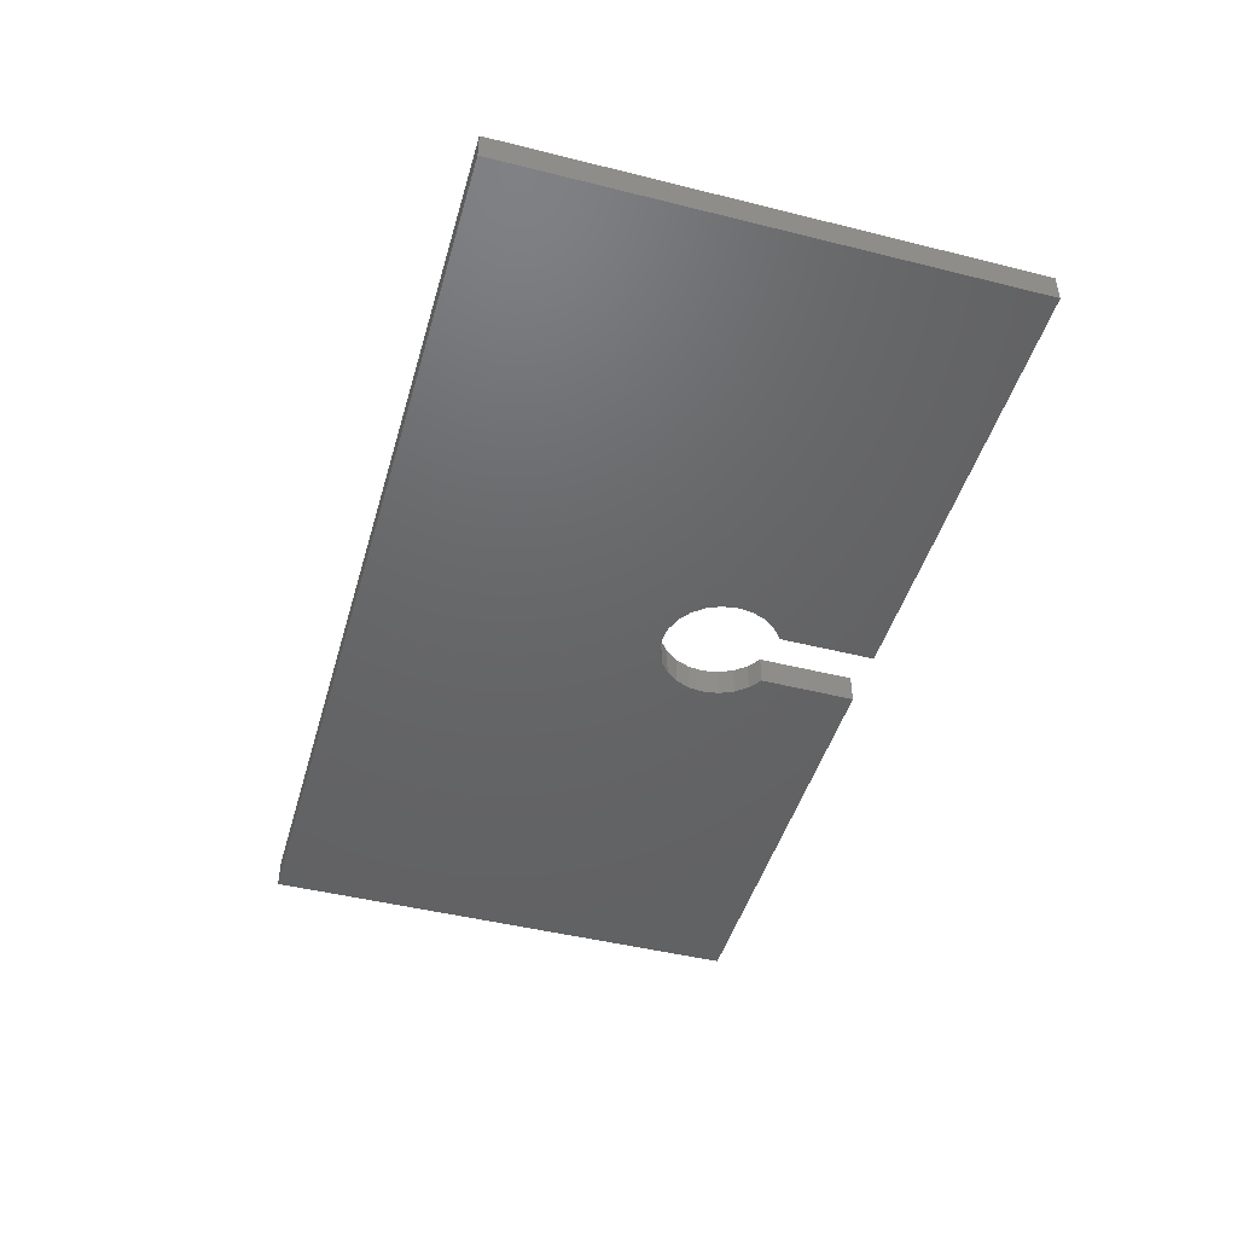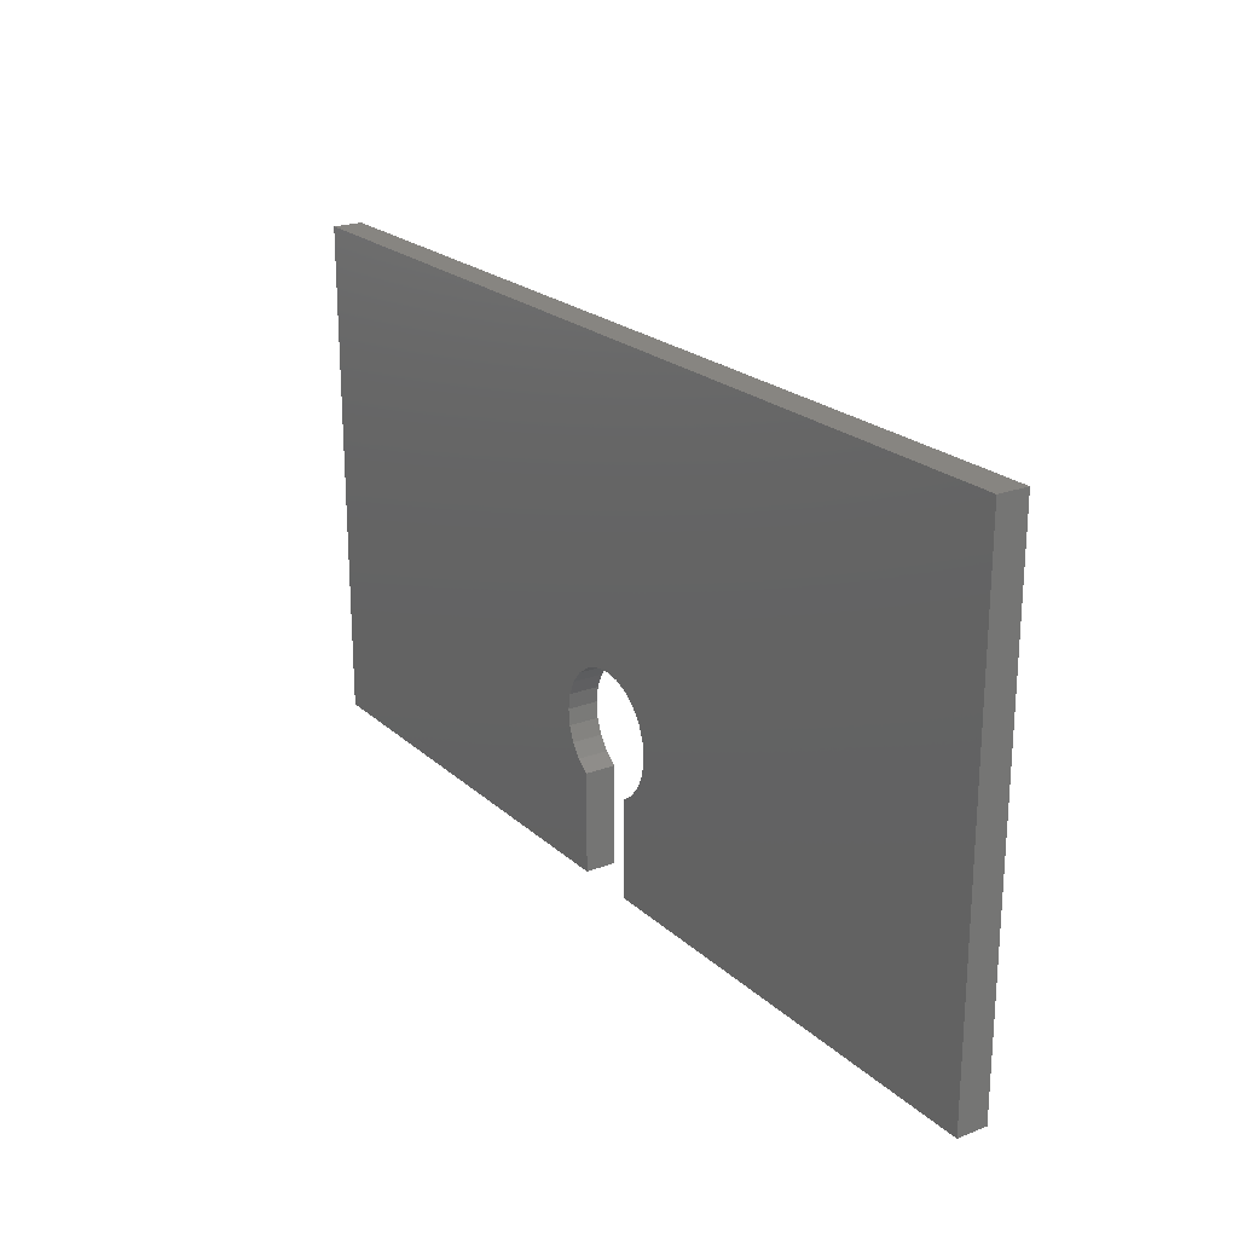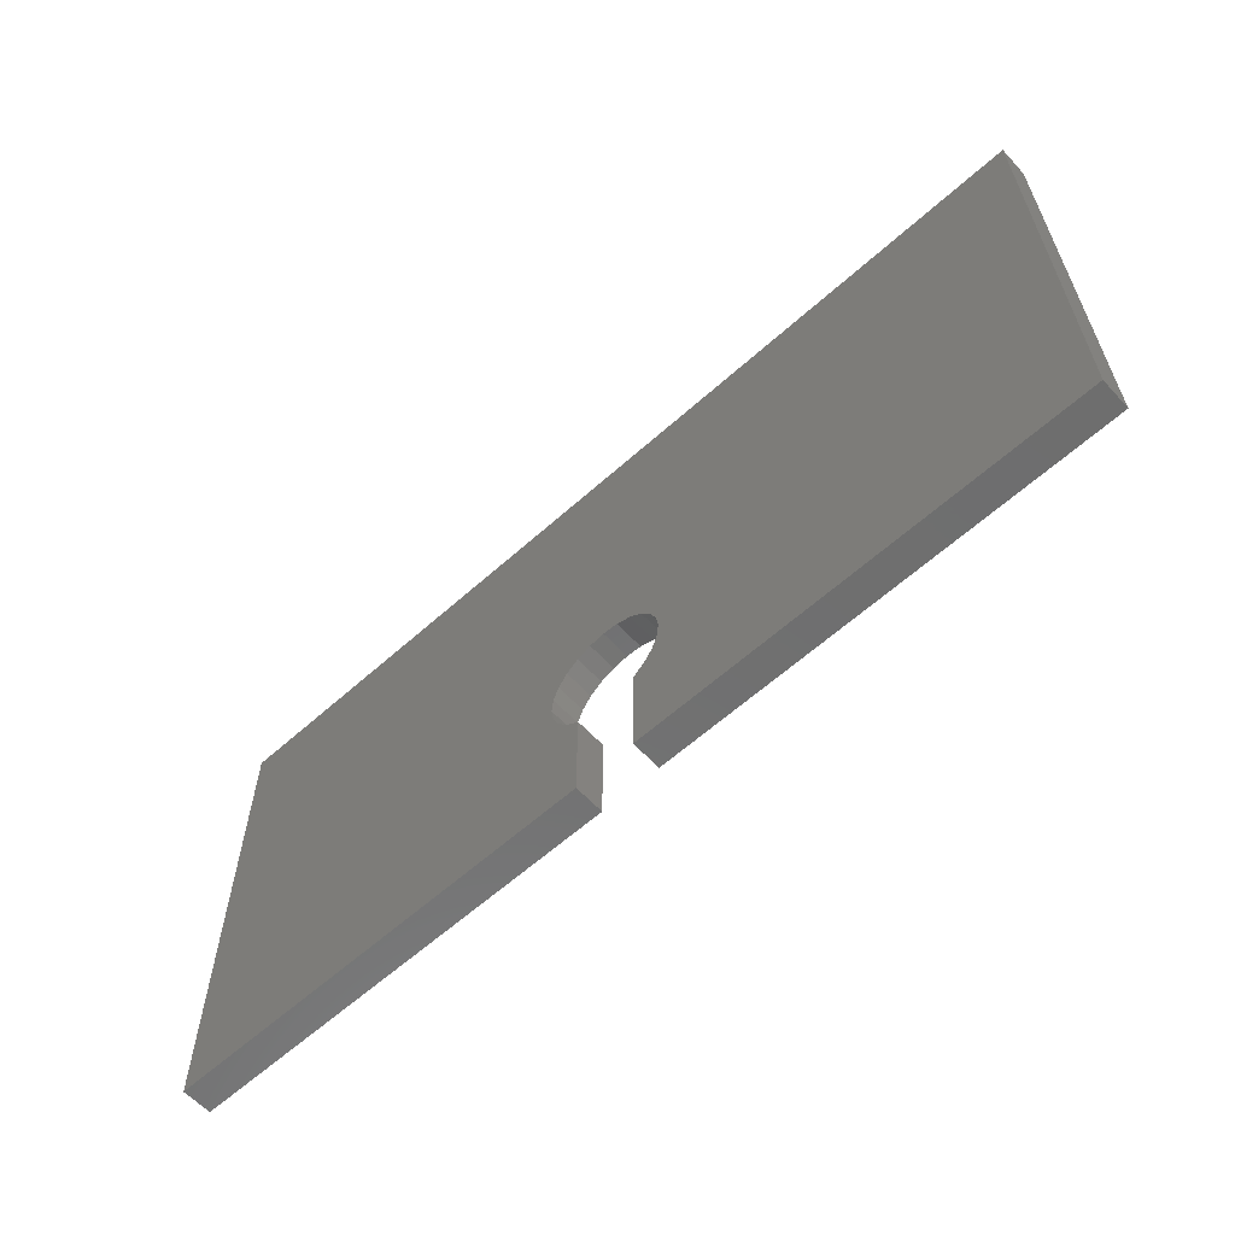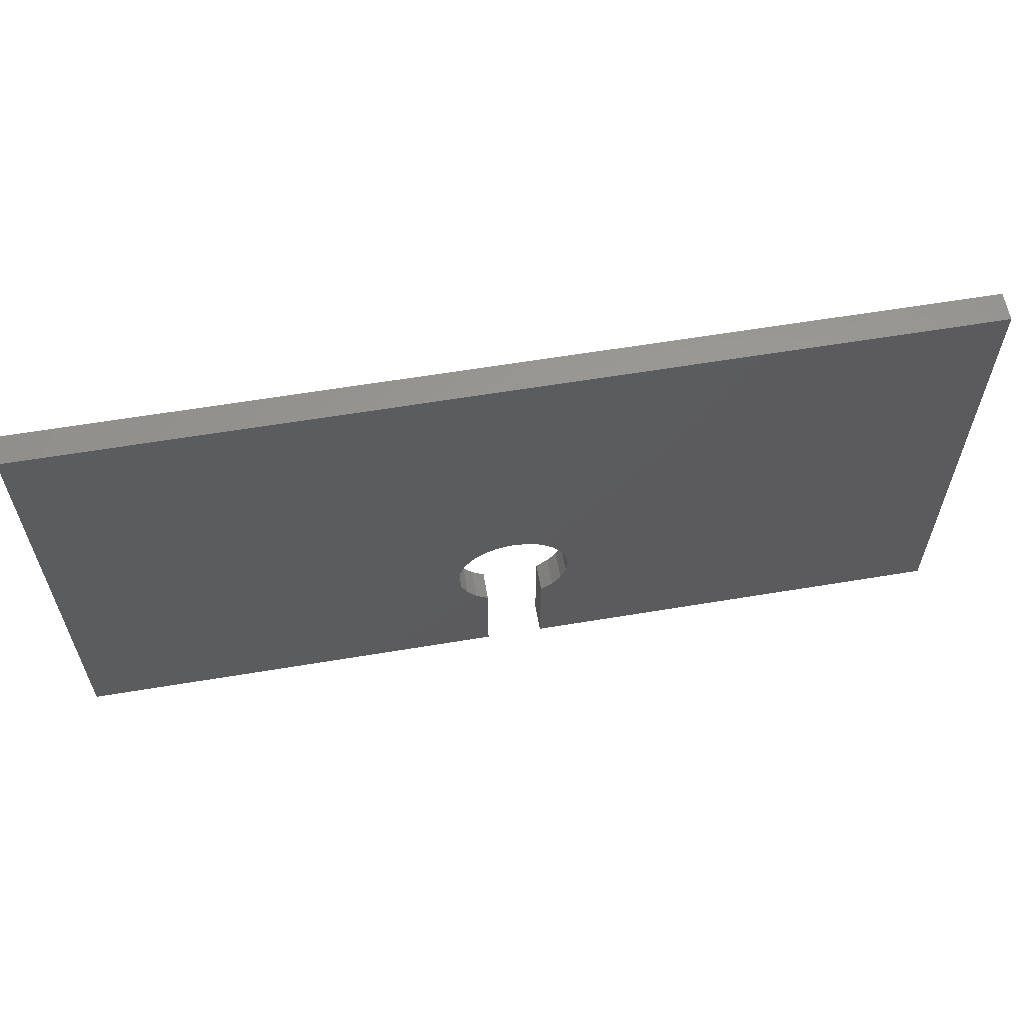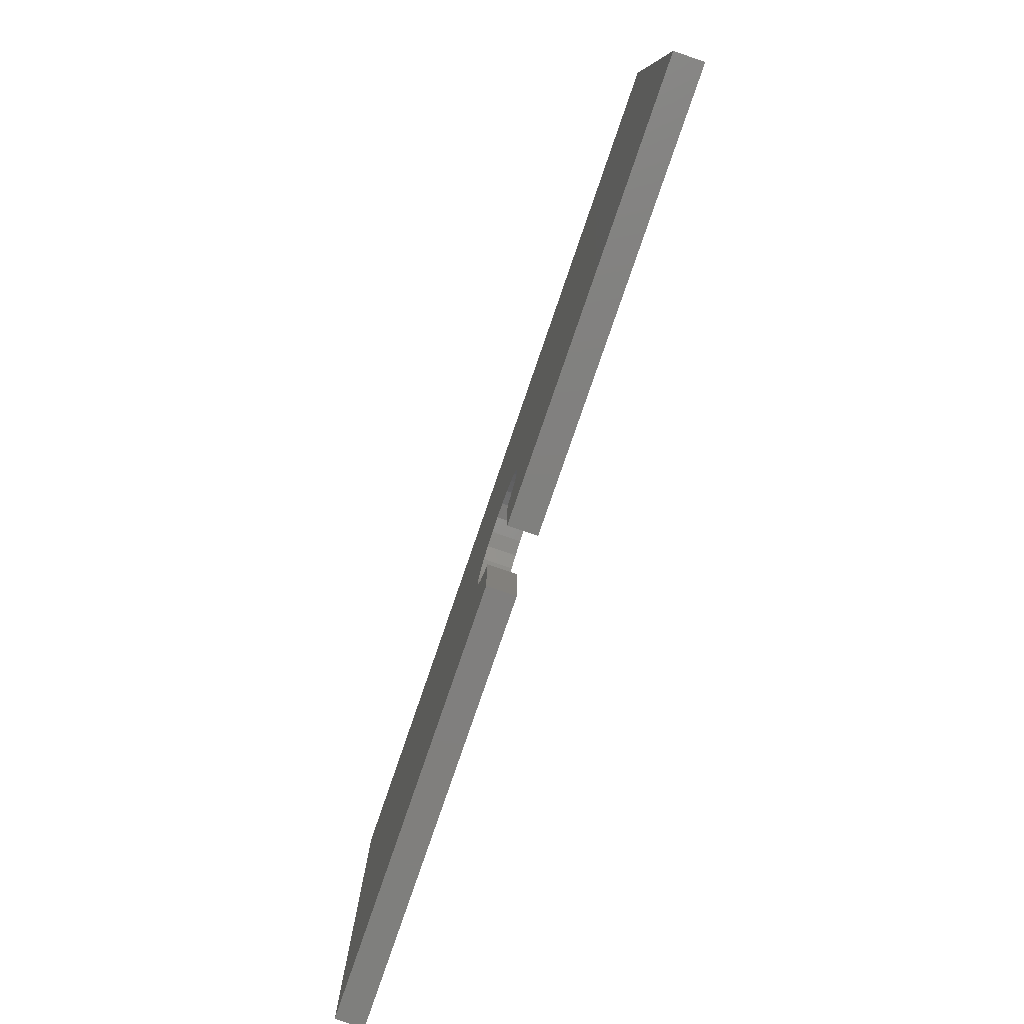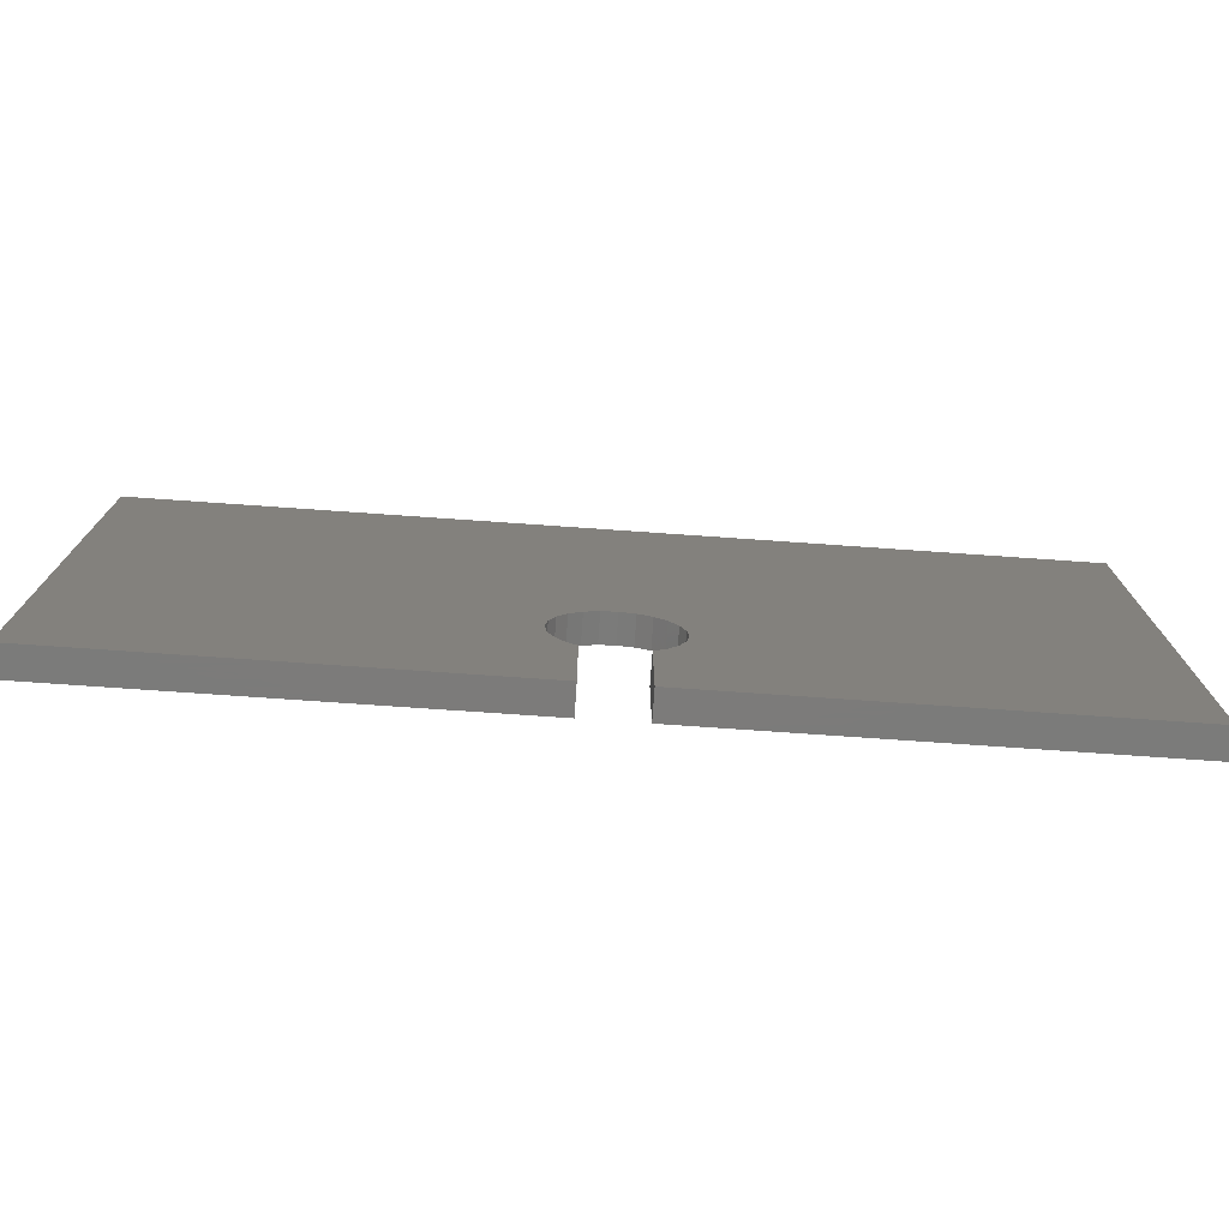
<metadata>
{"format":"stl","ext":"stl","renderer":"f3d","projection":"perspective","resolution":1024,"background":"white","views":[{"elev":-46.3,"azim":74.1,"up":"+Y"},{"elev":22.0,"azim":-123.6,"up":"+Z"},{"elev":-60.8,"azim":42.5,"up":"+Z"},{"elev":60.3,"azim":-9.7,"up":"+Z"},{"elev":-79.8,"azim":71.0,"up":"+Z"},{"elev":-74.6,"azim":176.0,"up":"+Z"}]}
</metadata>
<code>
# stl→obj: 54 verts, 104 faces
v 57.9 89.2 2
v 57.9 87.7 27.5
v 57.9 87.7 2
v 57.9 89.2 27.5
v 35.4 87.7 2
v 36.02 87.7 7.431
v 35.41 87.7 6.939
v 36.48 87.7 8.063
v 36.77 87.7 8.794
v 36.85 87.7 9.573
v 36.73 87.7 10.35
v 36.41 87.7 11.06
v 35.92 87.7 11.67
v 35.29 87.7 12.13
v 34.56 87.7 12.42
v 33.78 87.7 12.5
v 32.41 87.7 6.866
v 9.9 87.7 2
v 32.4 87.7 2
v 31.78 87.7 7.328
v 9.9 87.7 27.5
v 31.29 87.7 7.938
v 30.97 87.7 8.654
v 30.85 87.7 9.427
v 30.93 87.7 10.21
v 31.22 87.7 10.94
v 31.68 87.7 11.57
v 32.29 87.7 12.06
v 33 87.7 12.38
v 32.4 89.2 2
v 9.9 89.2 2
v 9.9 89.2 27.5
v 35.41 89.2 6.939
v 36.02 89.2 7.431
v 36.48 89.2 8.063
v 36.77 89.2 8.794
v 36.85 89.2 9.573
v 36.73 89.2 10.35
v 36.41 89.2 11.06
v 35.92 89.2 11.67
v 35.29 89.2 12.13
v 34.56 89.2 12.42
v 33.78 89.2 12.5
v 33 89.2 12.38
v 32.29 89.2 12.06
v 31.68 89.2 11.57
v 31.22 89.2 10.94
v 30.93 89.2 10.21
v 30.85 89.2 9.427
v 30.97 89.2 8.654
v 31.29 89.2 7.938
v 31.78 89.2 7.328
v 32.41 89.2 6.866
v 35.4 89.2 2
f 1 2 3
f 2 1 4
f 2 5 3
f 5 2 6
f 5 6 7
f 6 2 8
f 8 2 9
f 9 2 10
f 10 2 11
f 11 2 12
f 12 2 13
f 13 2 14
f 14 2 15
f 15 2 16
f 17 18 19
f 18 17 20
f 18 20 21
f 21 20 22
f 21 22 23
f 21 23 24
f 21 24 25
f 21 25 26
f 21 26 27
f 21 27 28
f 21 28 29
f 21 29 16
f 21 16 2
f 30 18 31
f 18 30 19
f 2 32 21
f 32 2 4
f 32 18 21
f 18 32 31
f 6 33 7
f 33 6 34
f 35 6 8
f 6 35 34
f 36 8 9
f 8 36 35
f 37 9 10
f 9 37 36
f 38 10 11
f 10 38 37
f 39 11 12
f 11 39 38
f 40 12 13
f 12 40 39
f 40 14 41
f 14 40 13
f 41 15 42
f 15 41 14
f 42 16 43
f 16 42 15
f 43 29 44
f 29 43 16
f 44 28 45
f 28 44 29
f 45 27 46
f 27 45 28
f 47 27 26
f 27 47 46
f 48 26 25
f 26 48 47
f 49 25 24
f 25 49 48
f 50 24 23
f 24 50 49
f 51 23 22
f 23 51 50
f 52 22 20
f 22 52 51
f 17 52 20
f 52 17 53
f 30 17 19
f 17 30 53
f 33 5 7
f 5 33 54
f 1 5 54
f 5 1 3
f 32 30 31
f 30 32 52
f 30 52 53
f 52 32 51
f 51 32 50
f 50 32 49
f 49 32 48
f 48 32 47
f 47 32 46
f 46 32 45
f 45 32 44
f 44 32 43
f 33 1 54
f 1 33 34
f 1 34 4
f 4 34 35
f 4 35 36
f 4 36 37
f 4 37 38
f 4 38 39
f 4 39 40
f 4 40 41
f 4 41 42
f 4 42 43
f 4 43 32

</code>
